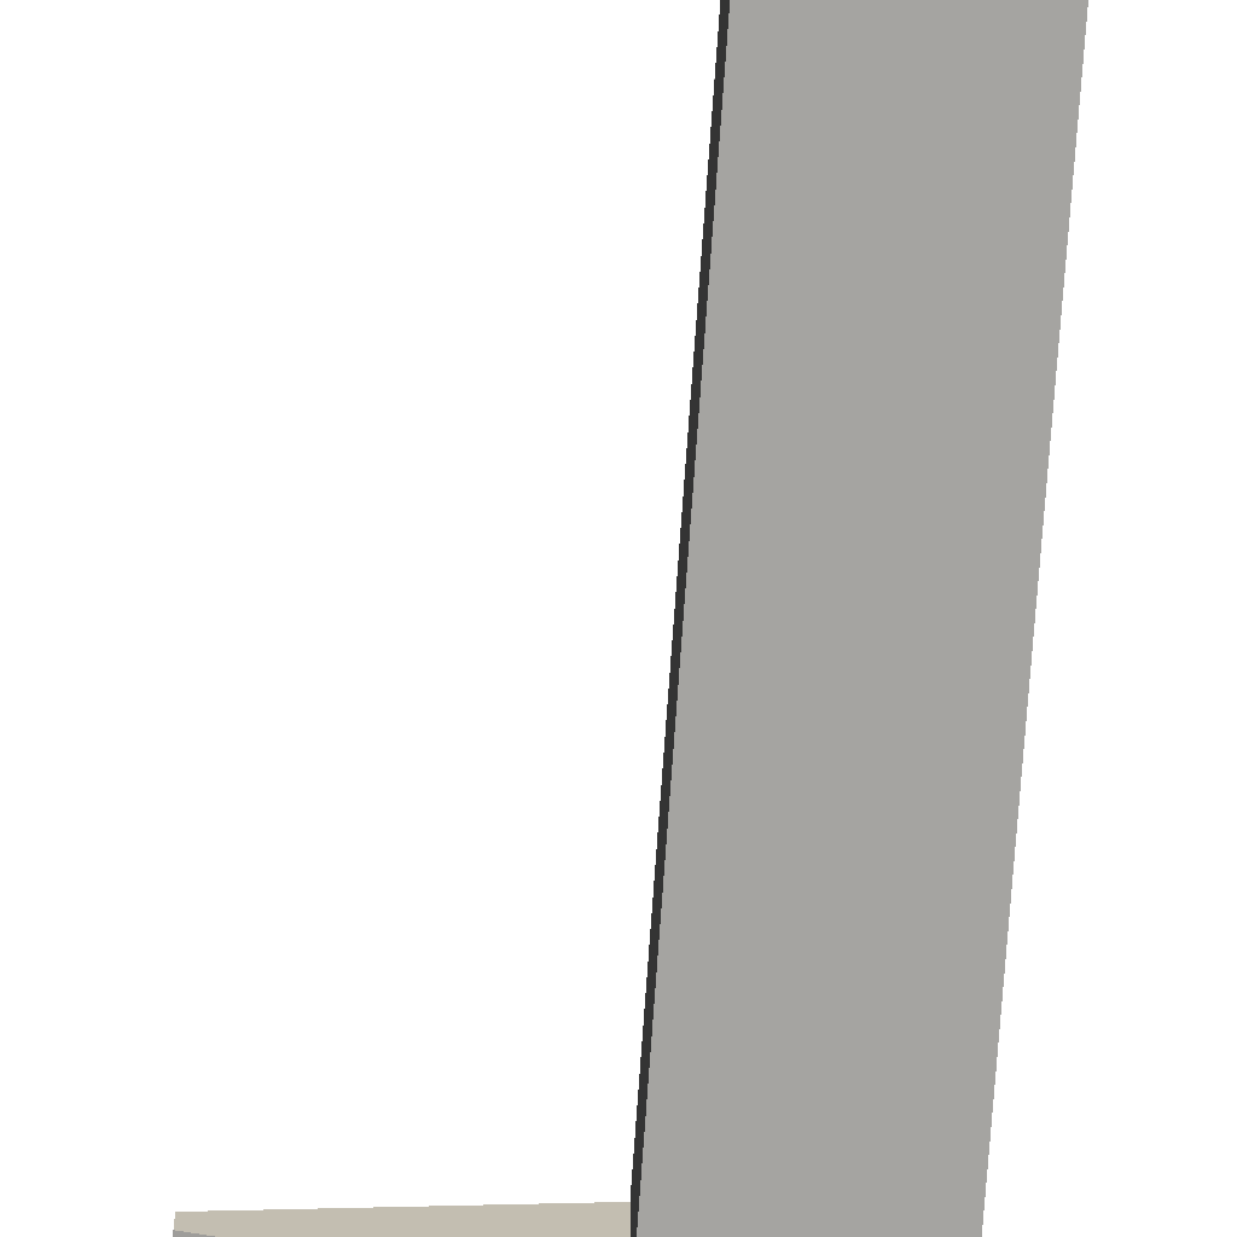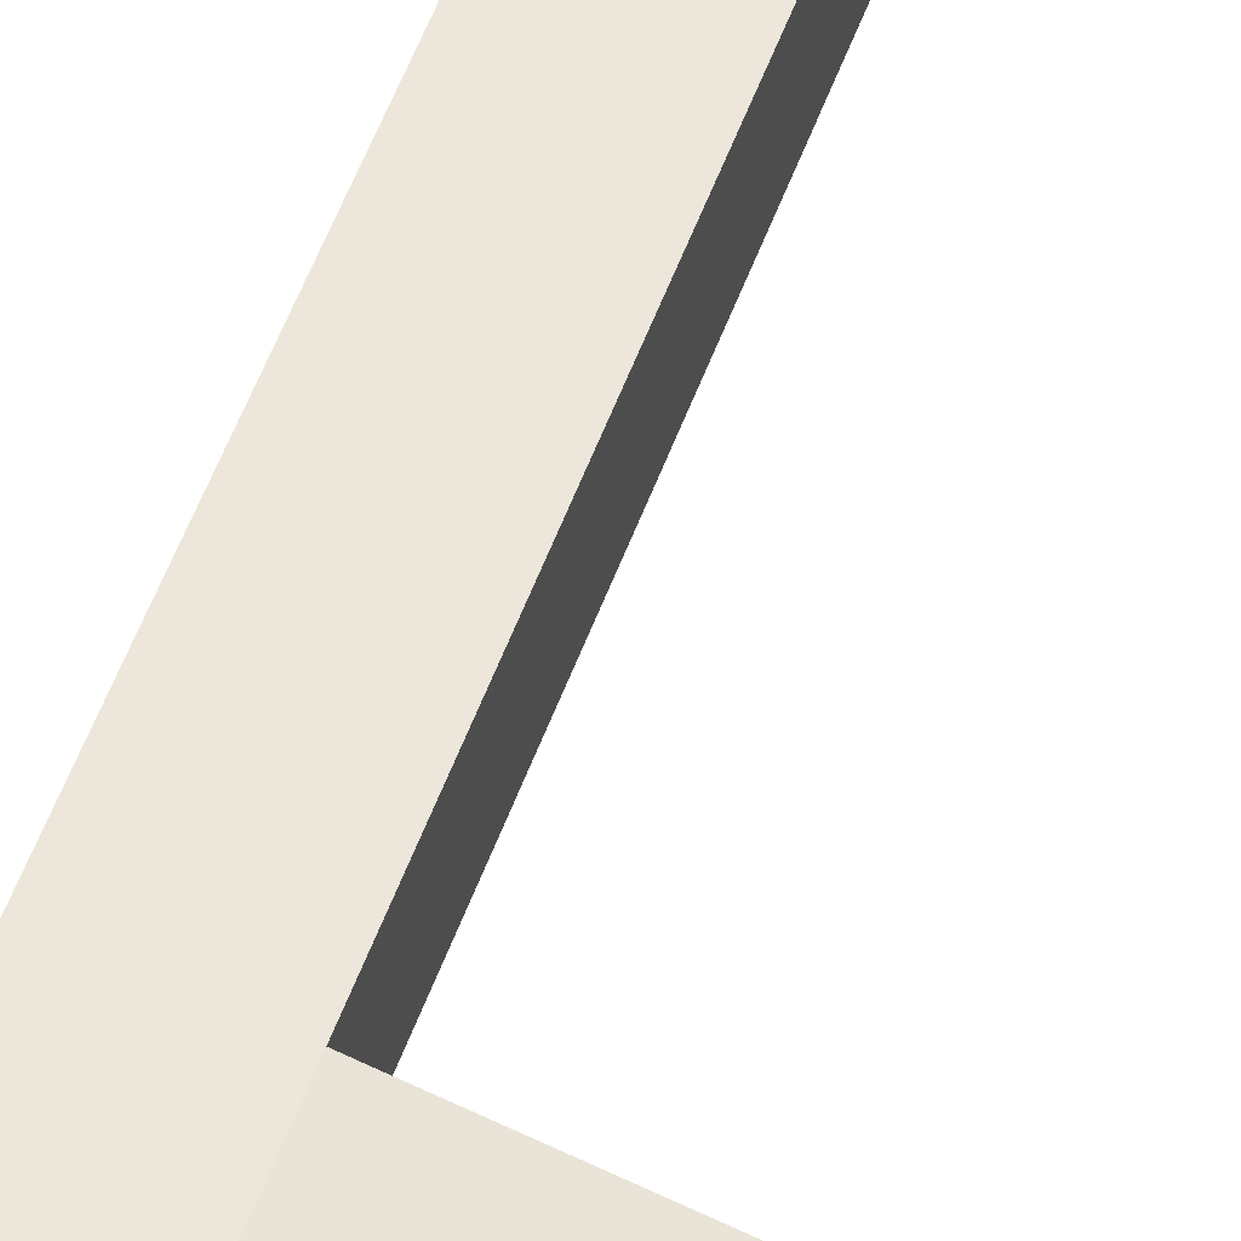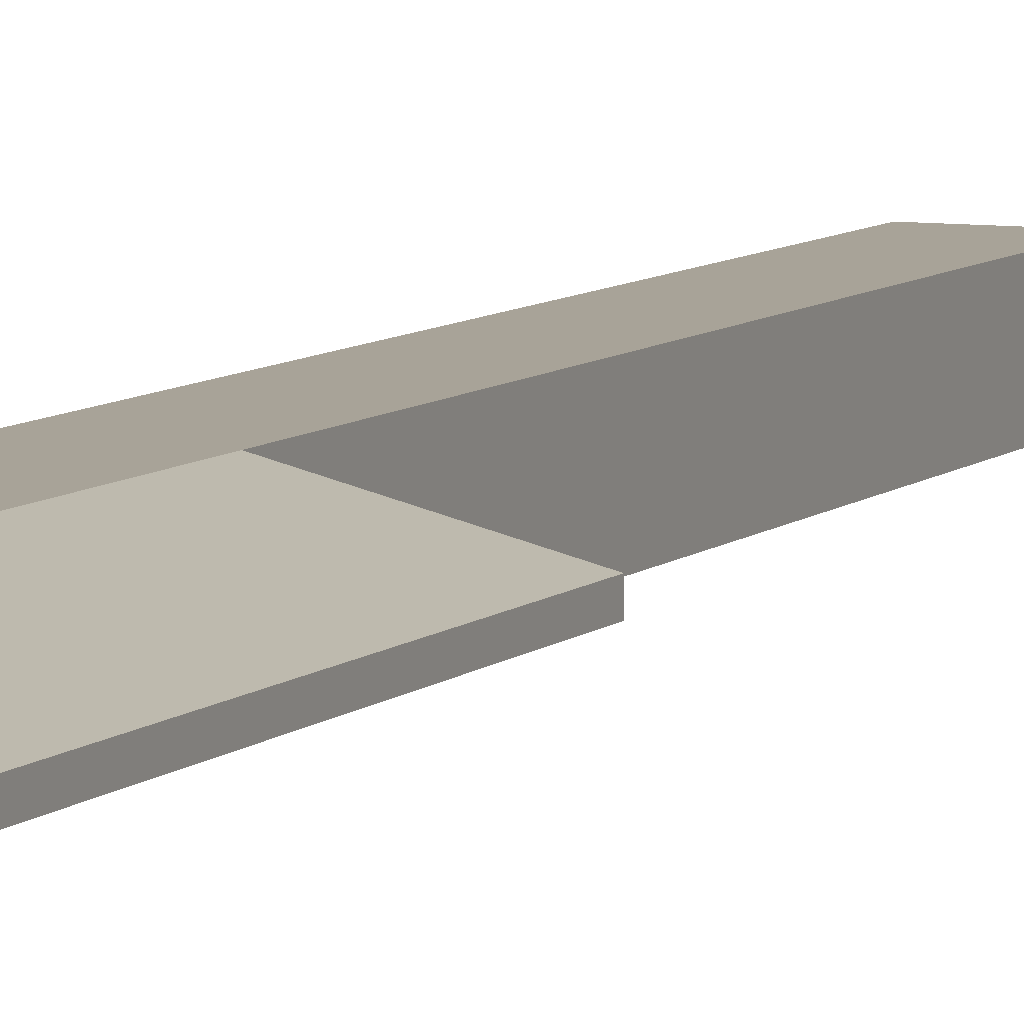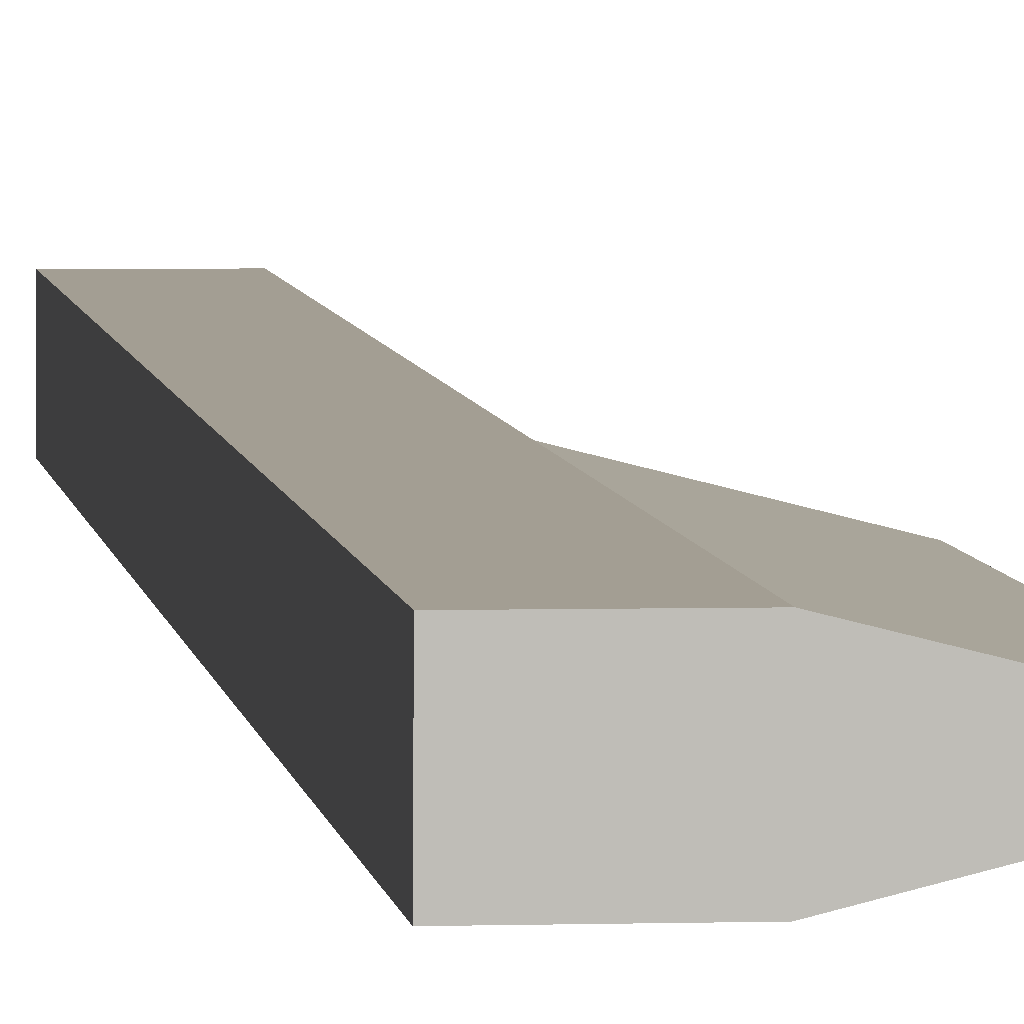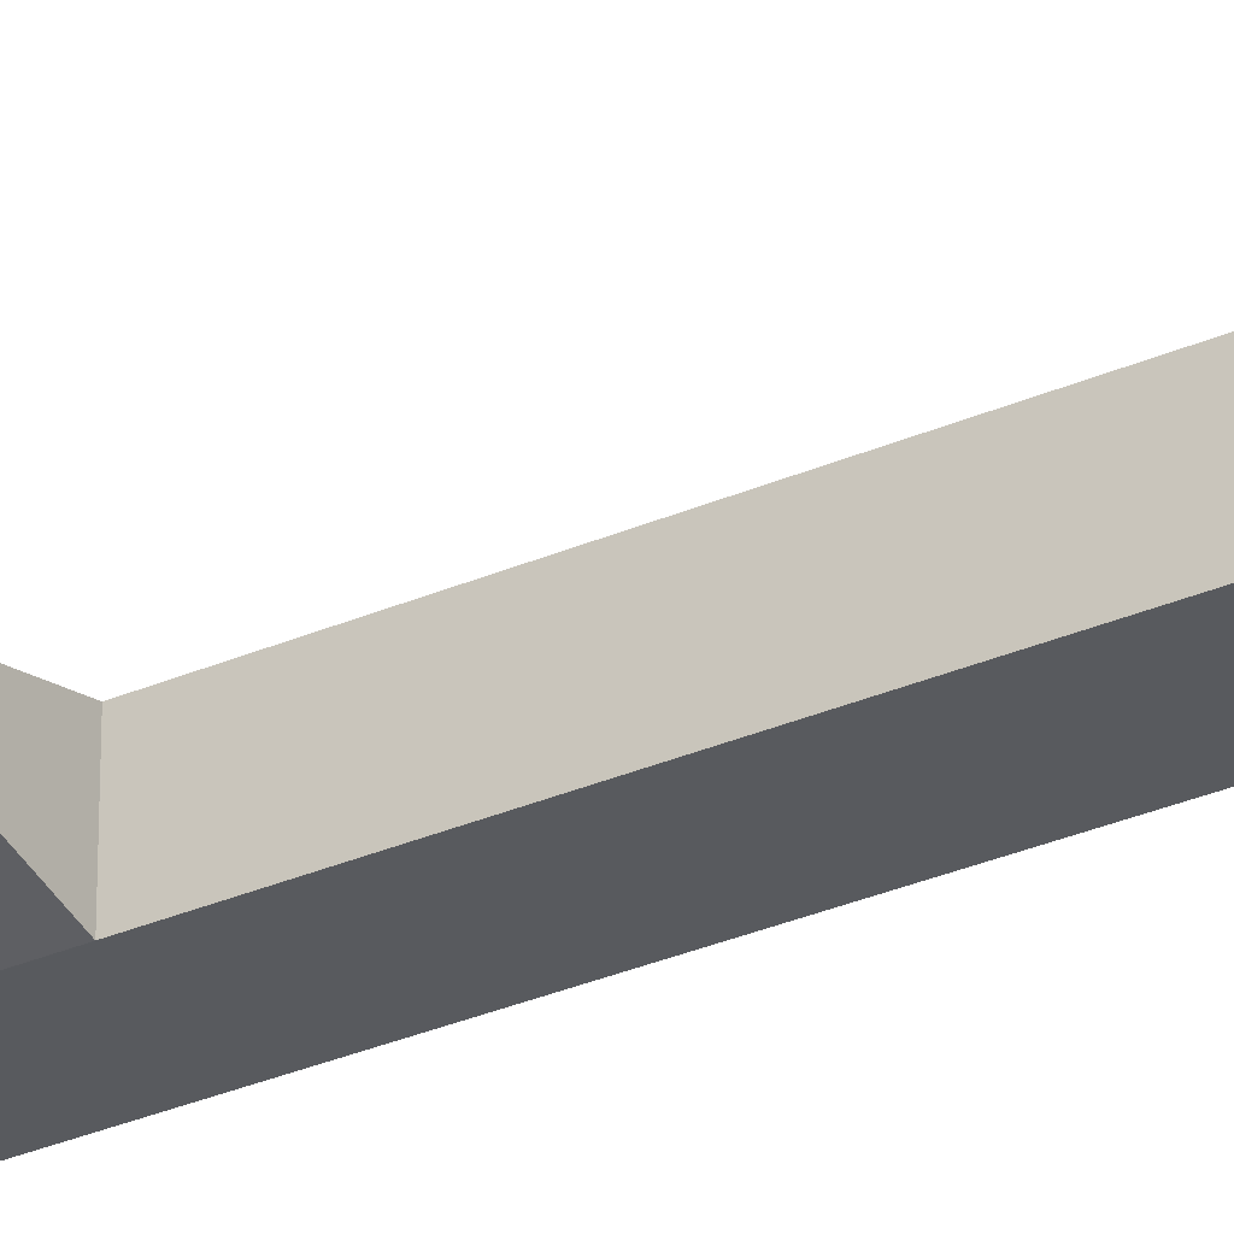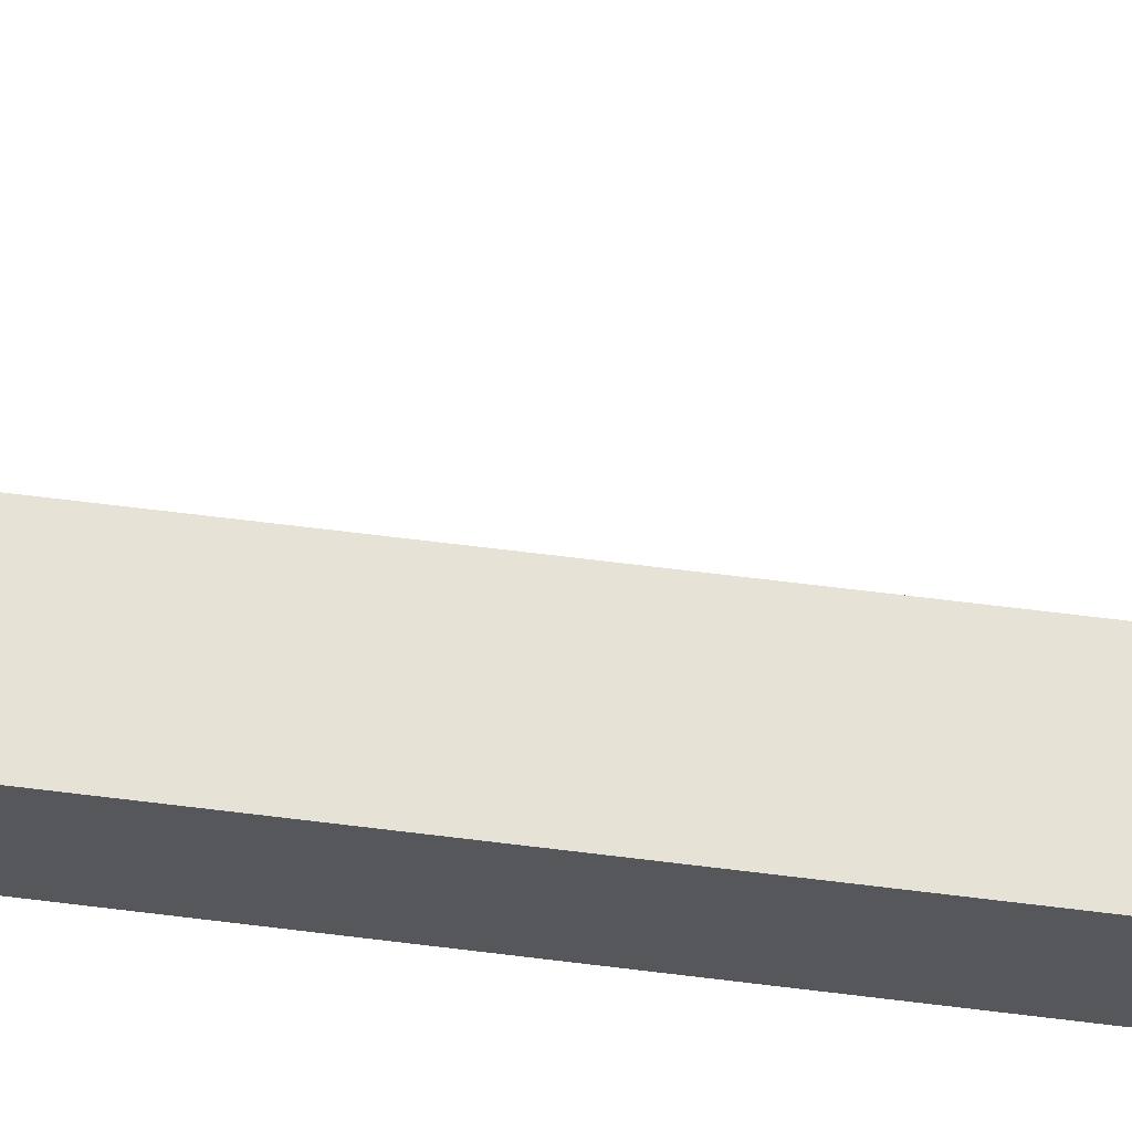
<metadata>
{"format":"obj","ext":"obj","renderer":"f3d","projection":"perspective","resolution":1024,"background":"white","views":[{"elev":-73.2,"azim":-3.6,"up":"+Y"},{"elev":53.1,"azim":-160.1,"up":"+Y"},{"elev":6.8,"azim":-157.5,"up":"+Y"},{"elev":5.2,"azim":173.3,"up":"+Y"},{"elev":-31.3,"azim":-57.7,"up":"+Y"},{"elev":63.5,"azim":97.7,"up":"+Y"}]}
</metadata>
<code>
g Cube.220
v -0.01691 0.0845 -1.156
v -0.01604 -0.08404 -1.156
v 0.1879 -0.08298 -1.158
v 0.187 0.08556 -1.158
v 0.1953 0.0853 -0.06263
v 0.2104 -0.08368 1.825
v 0.2095 0.08486 1.825
v 0.1961 -0.08323 -0.06268
v 0.187 0.08556 -1.158
v 0.1879 -0.08298 -1.158
v 0.2095 0.08486 1.825
v 0.2104 -0.08368 1.825
v 0.00648 -0.08474 1.827
v 0.005605 0.0838 1.827
v -0.007769 -0.08429 -0.06114
v -0.01604 -0.08404 -1.156
v -0.2913 -0.017 -1.154
v -0.283 -0.01725 -0.05905
v 0.1953 0.0853 -0.06263
v 0.2095 0.08486 1.825
v 0.005605 0.0838 1.827
v -0.008645 0.08424 -0.06109
v 0.187 0.08556 -1.158
v -0.01691 0.0845 -1.156
v 0.1961 -0.08323 -0.06268
v 0.1879 -0.08298 -1.158
v -0.01604 -0.08404 -1.156
v -0.007769 -0.08429 -0.06114
v 0.2104 -0.08368 1.825
v 0.00648 -0.08474 1.827
v 0.005605 0.0838 1.827
v 0.00648 -0.08474 1.827
v -0.007769 -0.08429 -0.06114
v -0.008645 0.08424 -0.06109
v -0.2832 0.01434 -0.05904
v -0.283 -0.01725 -0.05905
v -0.2913 -0.017 -1.154
v -0.2914 0.0146 -1.154
v -0.008645 0.08424 -0.06109
v -0.007769 -0.08429 -0.06114
v -0.283 -0.01725 -0.05905
v -0.2832 0.01434 -0.05904
v -0.01691 0.0845 -1.156
v -0.008645 0.08424 -0.06109
v -0.2832 0.01434 -0.05904
v -0.2914 0.0146 -1.154
v -0.01604 -0.08404 -1.156
v -0.01691 0.0845 -1.156
v -0.2914 0.0146 -1.154
v -0.2913 -0.017 -1.154
g Cube.220_0
f 3 2 1
f 4 3 1
f 7 6 5
f 6 8 5
f 5 8 9
f 8 10 9
f 13 12 11
f 14 13 11
f 17 16 15
f 18 17 15
f 21 20 19
f 22 21 19
f 22 19 23
f 24 22 23
f 27 26 25
f 28 27 25
f 28 25 29
f 30 28 29
f 33 32 31
f 34 33 31
f 37 36 35
f 38 37 35
f 41 40 39
f 42 41 39
f 45 44 43
f 46 45 43
f 49 48 47
f 50 49 47

</code>
